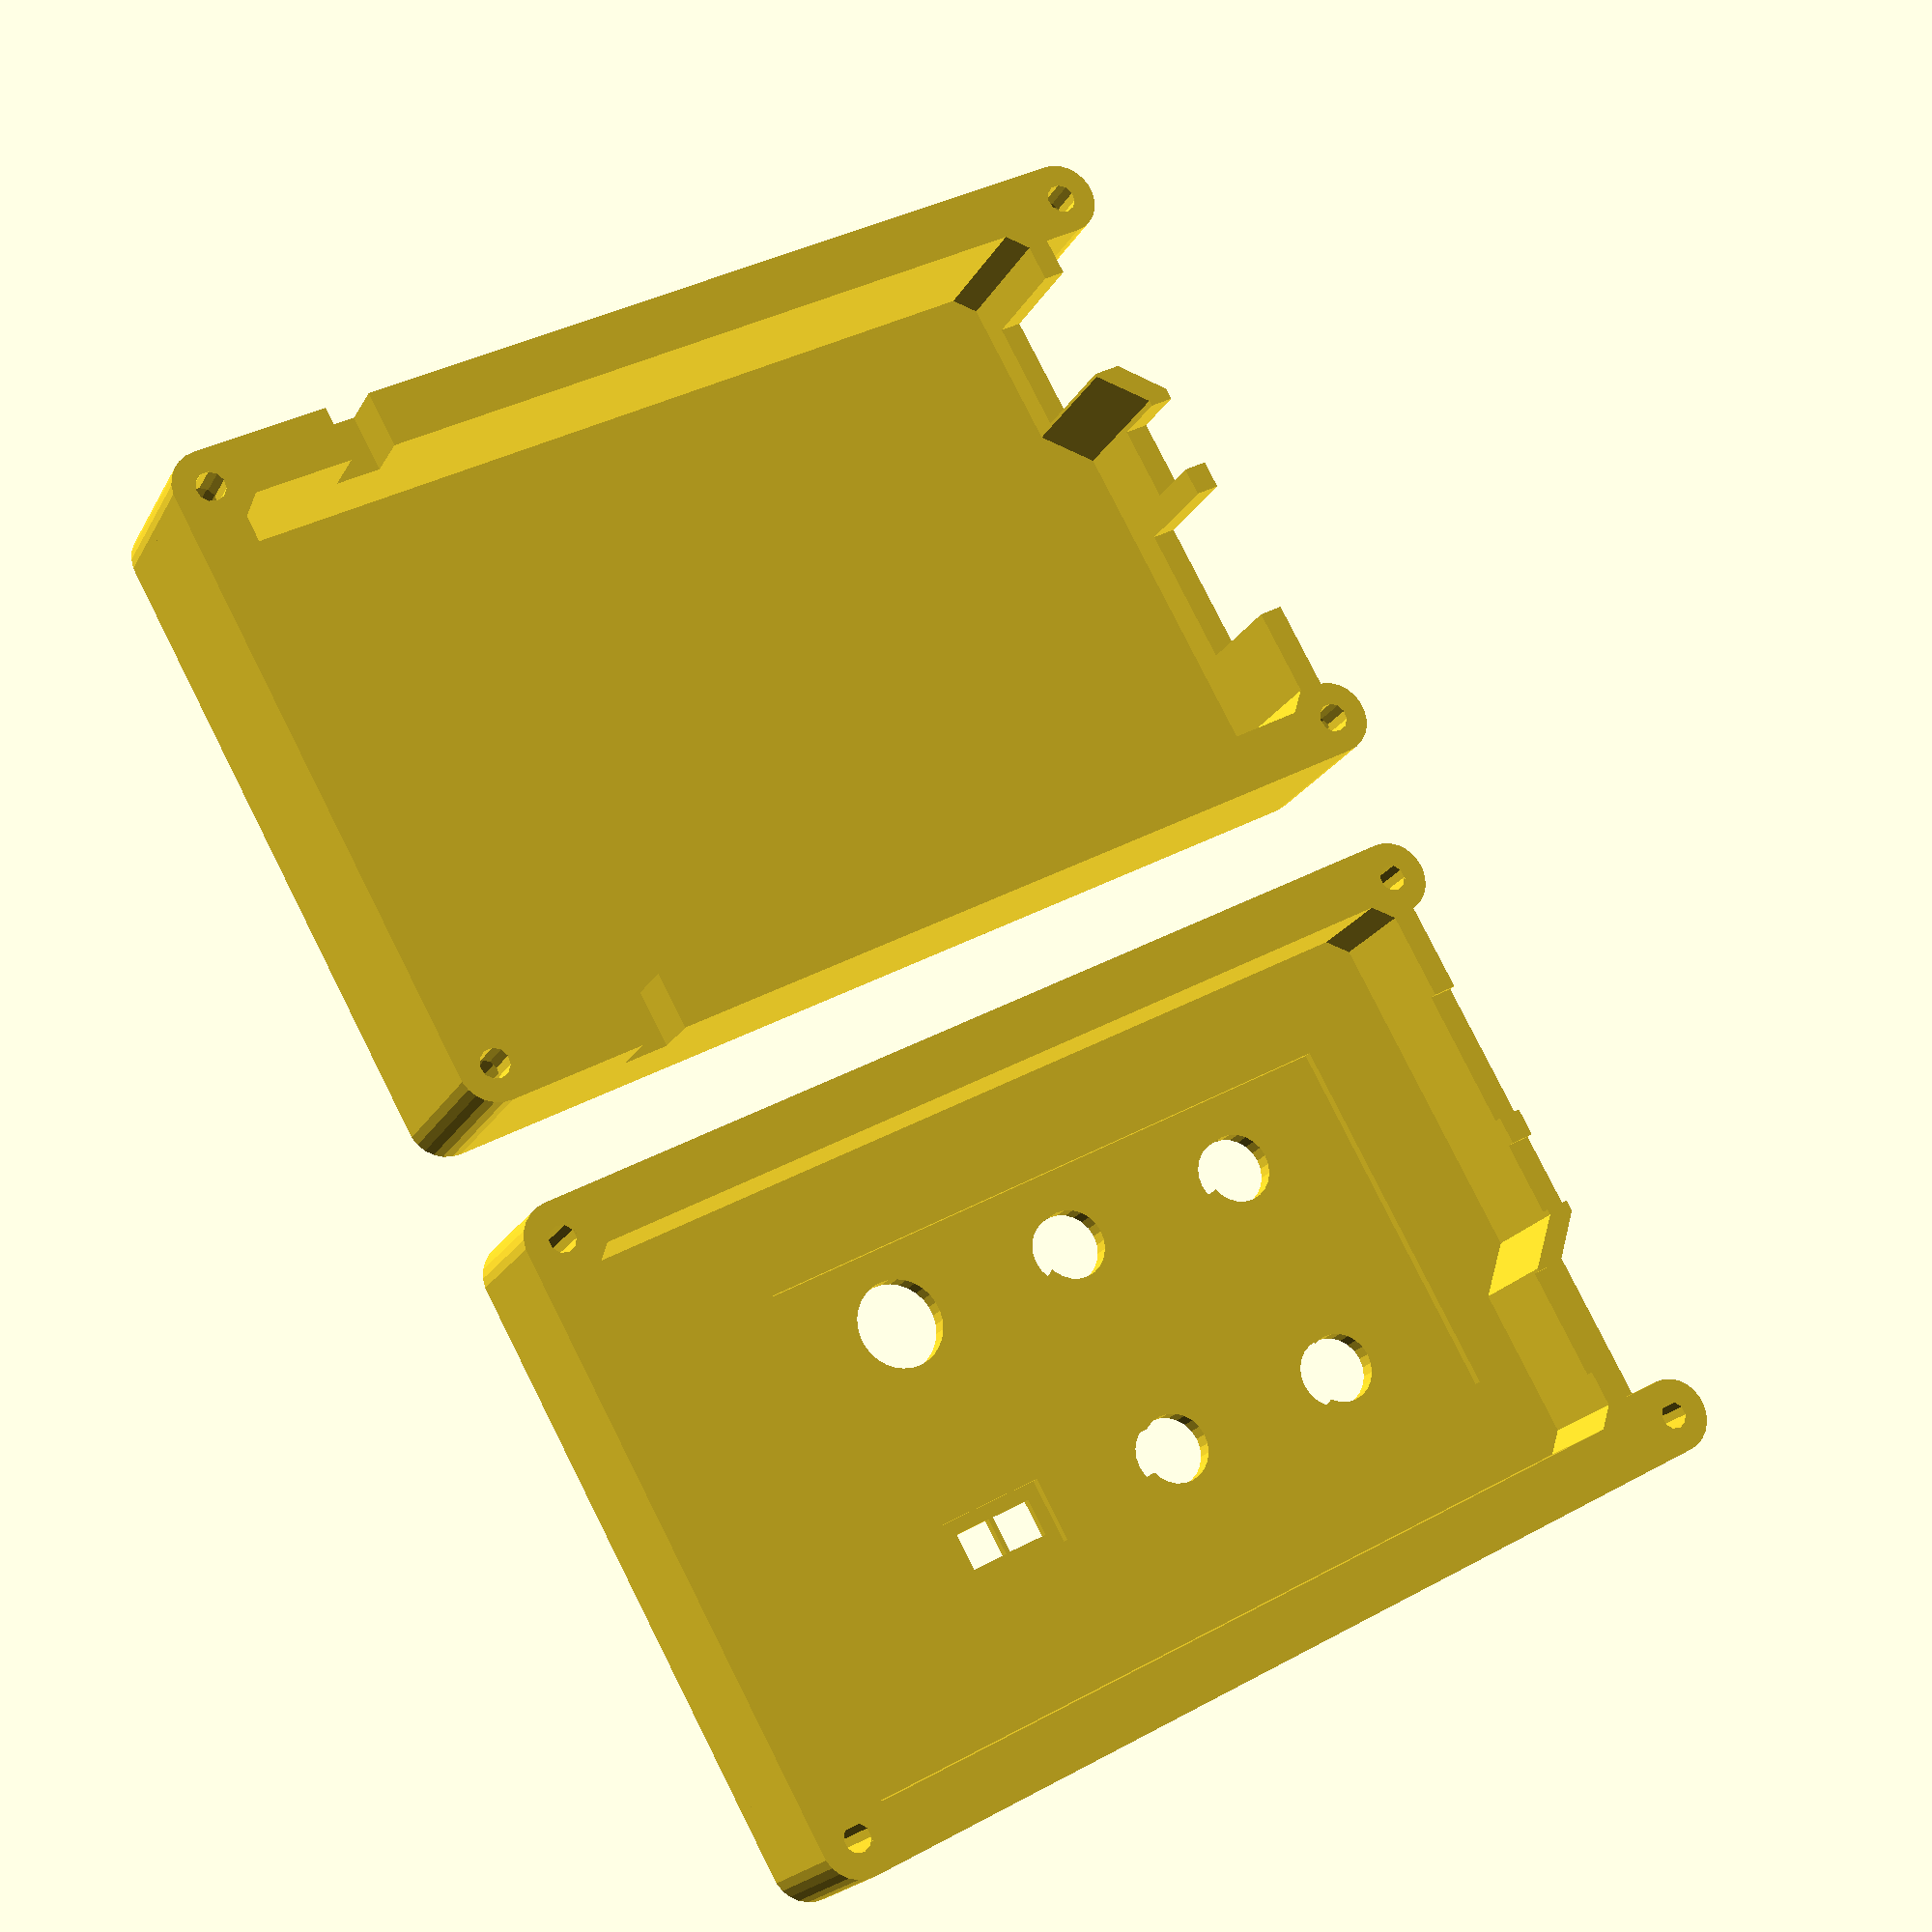
<openscad>
$fs = 1;
$fa = 1;
$e = 0.01;

panel_cols = [18, 42];
knob_offsets = [54, 76];
led_button_offset = 32;

module panel_cuts() {
  translate([-board_width / 2, -board_length / 2]) {
      /*
      // antenna
      translate([3.5, 15]) circle(3.2/2);
      translate([56.5, 15]) circle(3.2/2);

      // ground
      translate([6, 96.5]) circle(3.2/2);
      */

    // function
    translate([panel_cols[0], led_button_offset]) circle(9.5/2);


    // LEDs
    translate([panel_cols[1], led_button_offset]) {
      translate([-2, -4.5]) square([4, 4]);
      translate([-2, 0.5]) square([4, 4]);
    }

    // knobs
    for (y = knob_offsets) for (x = panel_cols) {
      translate([x, y]) circle(7.5/2);
    }
  }
}

module panel_relief(thickness) {
  mount_thickness = 2;
  led_w = 7;
  led_h = 12;
  led_thickness = 1;

  // LEDs protrude slightly past the pots
  translate([-board_width / 2, -board_length / 2, 0]) {
    translate([panel_cols[1] - led_w/2, led_button_offset - led_h/2, led_thickness])
      cube([led_w, led_h, thickness]);
  }

  // slim panel overall where components pass through
  translate([-20, -30, mount_thickness])
    cube([40, 70, thickness]);
}

board_width = 60;
board_length = 100;
slack = 0.5;
sidewall = 6;
width = board_width + 2 * slack + 2 * sidewall;
length = board_length + 2 * slack + 2 * sidewall;
lid_thickness = 5;
corner_r = 4;
m3_thread = 2.9;
m3_shaft = 3.2;
m3_cap = 6;
layer = 0.2;
min_z = layer * 4;
panel_offset = 10;

module screws(d, h) {
  r = d / 2;
  for (ky = [-1, 1]) for (kx = [-1, 1]) {
    translate([kx * (width/2 - corner_r), ky * (length/2 - corner_r), 0])
      cylinder(r = r, h = h);
  }
}

module pcb() {
  bevel = 2;
  bite_y = 4.5;
  bite_x = 18;
  mirror ([1, 0]) translate([-board_width/2, -board_length/2]) {
    polygon([
      [bevel, 0], [board_width - bevel, 0],
      [board_width, bevel], [board_width, board_length - bite_y - bevel],
      [board_width - bevel, board_length - bite_y],
      [board_width - bite_x, board_length - bite_y],
      [board_width - bite_x - bite_y, board_length],
      [bevel, board_length], [0, board_length - bevel],
      [0, bevel]
    ]);
  }
}

module three_wall(depth) {
  loci = [[1, 1], [1, -1], [-1, -1], [-1, 1]];

  for (i = [0:2]) {
    hull() {
      for (ky = [loci[i].y, loci[i+1].y]) {
        for (kx = [loci[i].x, loci[i+1].x]) {
          translate([kx * (width / 2 - corner_r), ky * (length / 2 - corner_r), 0])
            cylinder(r = corner_r, h = depth);
        }
      }
    }
  }
}


module outset_pcb(amount) {
  kx = (width + 2 * amount) / width;
  ky = (length + 2 * amount) / length;
  scale([kx, ky]) pcb();
}

pcb_thickness = 1.6;
wall = 3;
sheet_thickness = 3;
component_height = 10;
arduino_depth = 16;
height = 2 * sheet_thickness + component_height + pcb_thickness
       + arduino_depth;
lid_height = sheet_thickness + component_height + pcb_thickness;
base_height = height - lid_height;
  
module shell() {
  difference() {
    union() {
      // thick walls on three sides
      three_wall(height);
      // thin wall for connector side
      linear_extrude(height = height) outset_pcb(wall + slack);
      // rounded rectangle front panel
      translate([0, 0, height - sheet_thickness])
        hull() three_wall(sheet_thickness);
    }

    // volume for circuitry
    translate([0, 0, sheet_thickness])
      linear_extrude(height = height - 2 * sheet_thickness)
        outset_pcb(slack);

    // screw holes
    translate([0, 0, -$e]) screws(m3_thread, height - sheet_thickness - $e);
    translate([0, 0, -$e]) screws(m3_shaft, base_height + 2*$e);
    translate([0, 0, -$e]) screws(m3_cap, base_height + $e - 4);

    // cutouts for connectors
    // datum is bottom left centre of circuit board
    // because we just chop these out along the y axis
    translate([
      board_width / 2,
      0,
      height - sheet_thickness - component_height - pcb_thickness
    ]) {
      translate([-26, 0, -12]) cube([15, length, 13]);
      translate([-37, 0, -7]) cube([8, length, 8]);
      translate([-54.5, 0, -13]) cube([12, length, 14]);
    }

  }
}

module base() {
  difference() {
    shell();
    translate([-width / 2 - $e, -length / 2 - $e, base_height])
      cube([width + 2 * $e, length + 2 * $e, height]);

    // channel for antenna clips
    // these are mostly a 5mm cylinder, with a 5mm square section around the
    // screw hole. For simplicity of printing (because vertical holes never
    // come out round) and modelling, let's make these square channels.
    // Also need to allow about 1mm of height for the star washer so assume
    // 6mm down from pcb underside.
    translate([
      -width / 2 - $e,
      -board_length / 2 + 15 - 2.5,
      height - sheet_thickness - component_height - pcb_thickness - 6
    ]) cube([width + 2 * $e, 5, height]);
  }
}

module lid() {
  difference() {
    translate([0, 0, height]) rotate([0, 180, 0]) shell();
    translate([-width / 2 - $e, -length / 2 - $e, lid_height])
      cube([width + 2 * $e, length + 2 * $e, height]);
    translate([0, 0, -$e]) linear_extrude(height = height) panel_cuts();
    panel_relief(height);
  }
}

base();
translate([width + 10, 0, 0]) lid();

</openscad>
<views>
elev=19.8 azim=61.2 roll=338.9 proj=p view=solid
</views>
